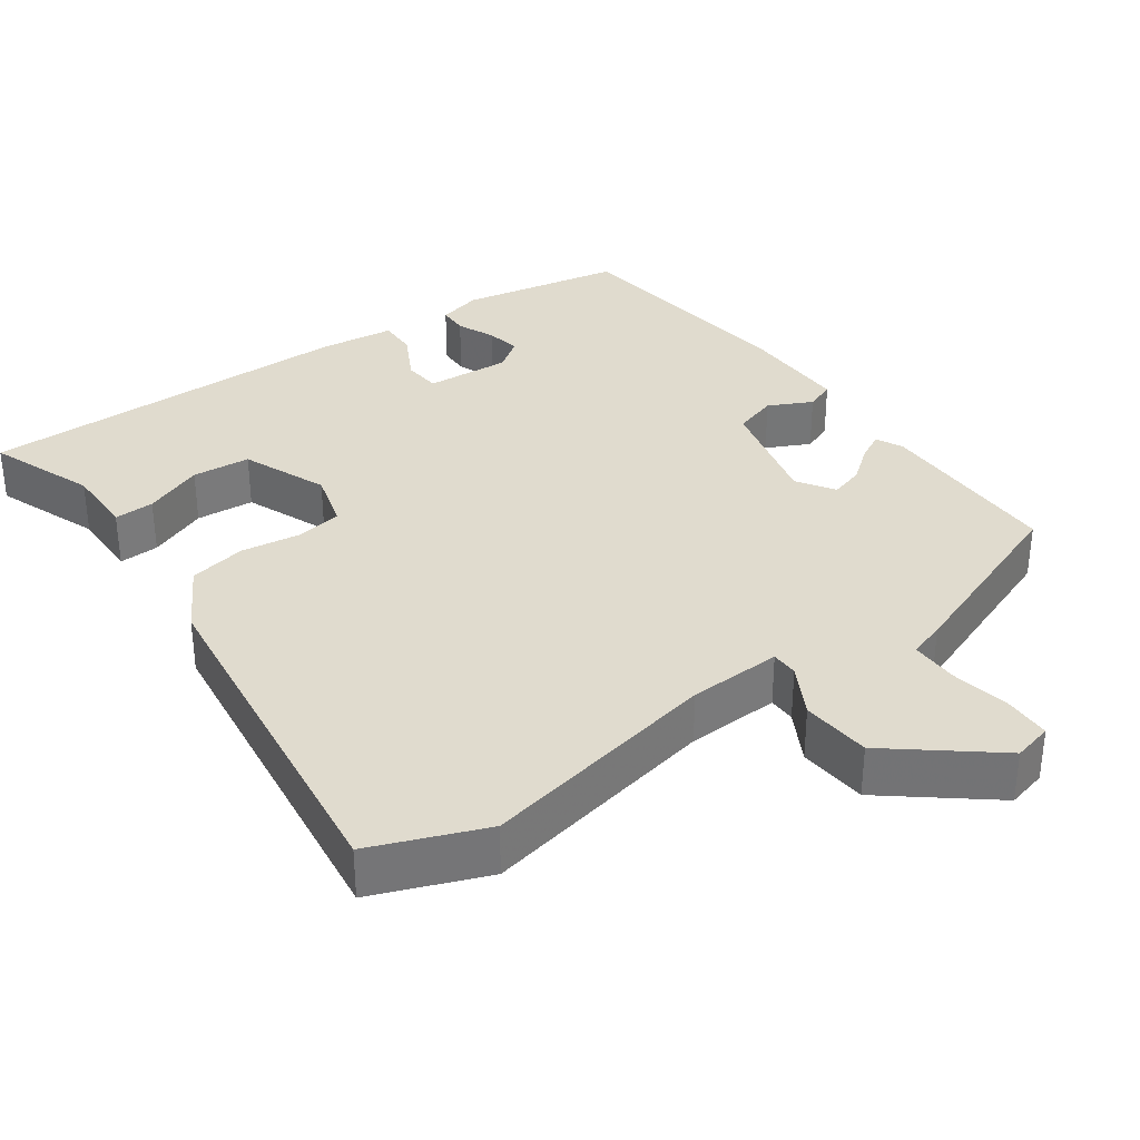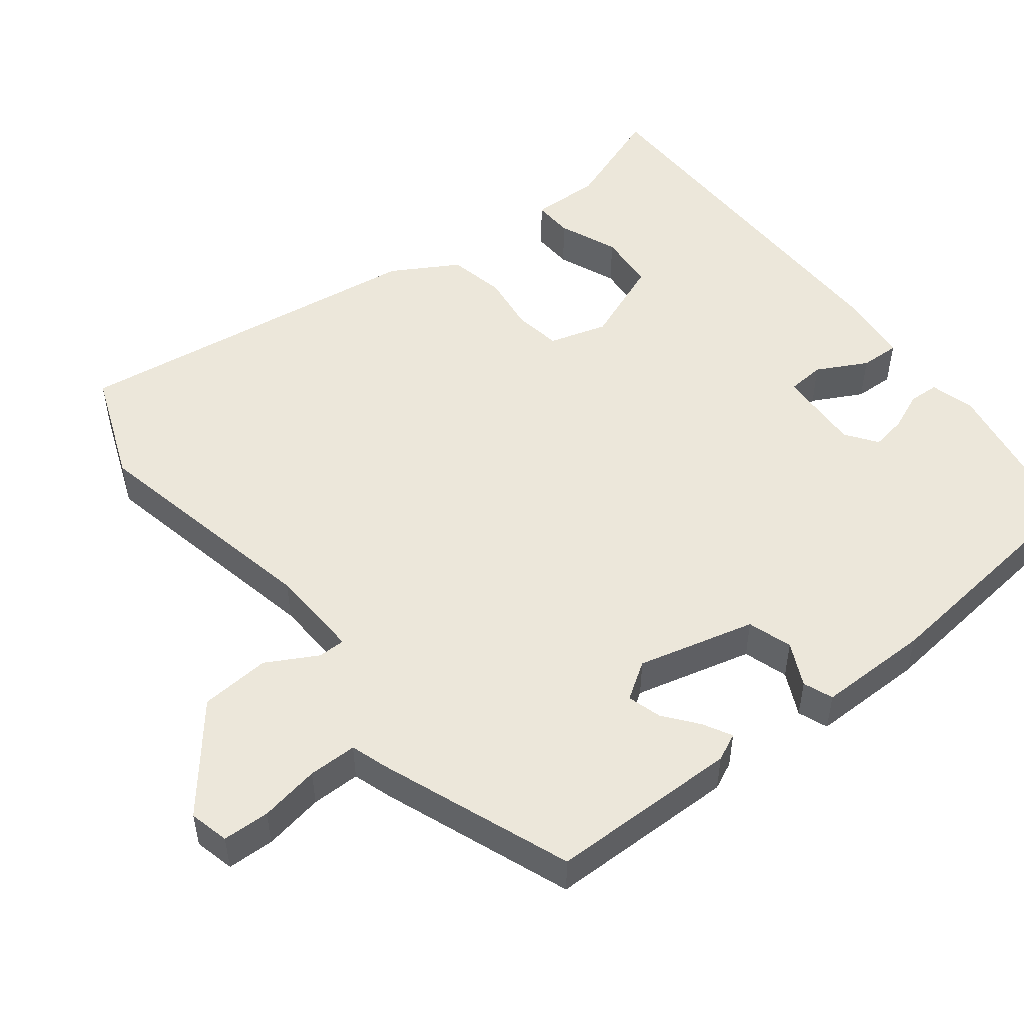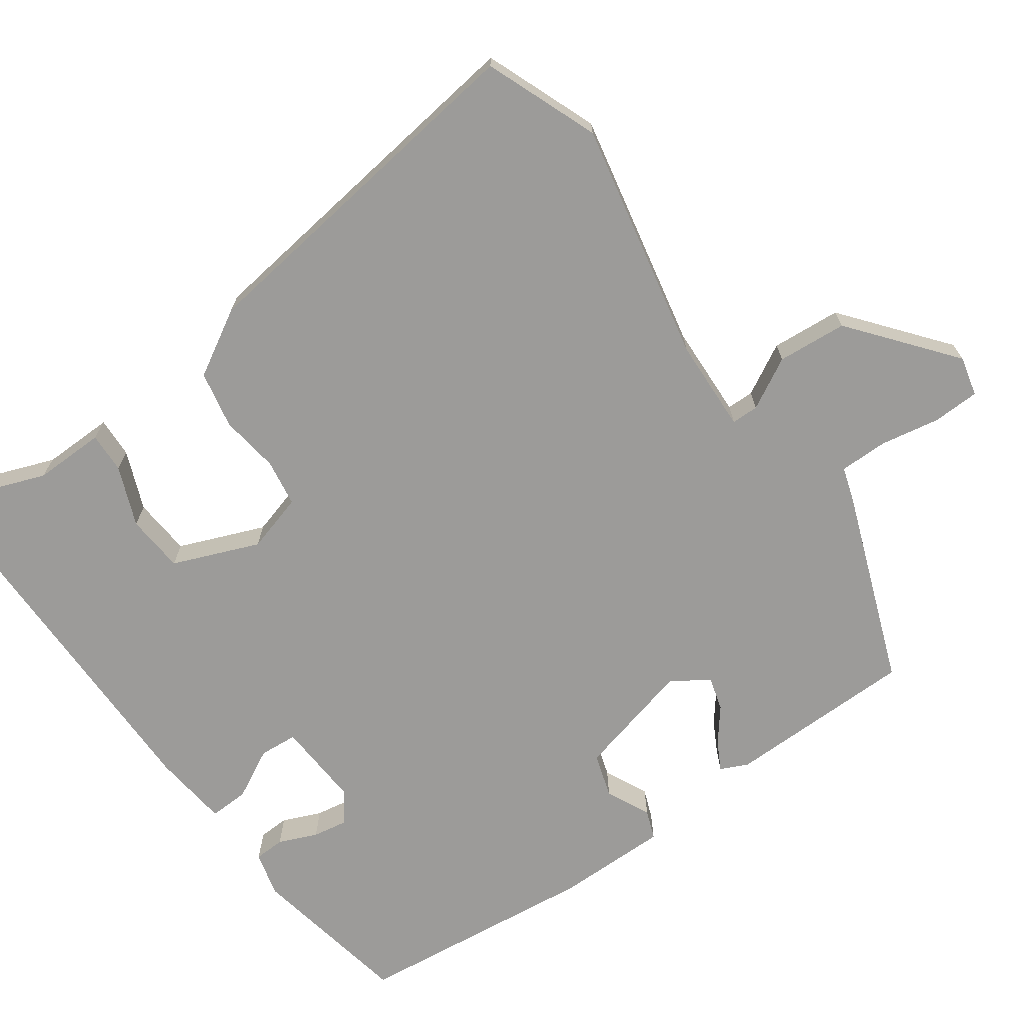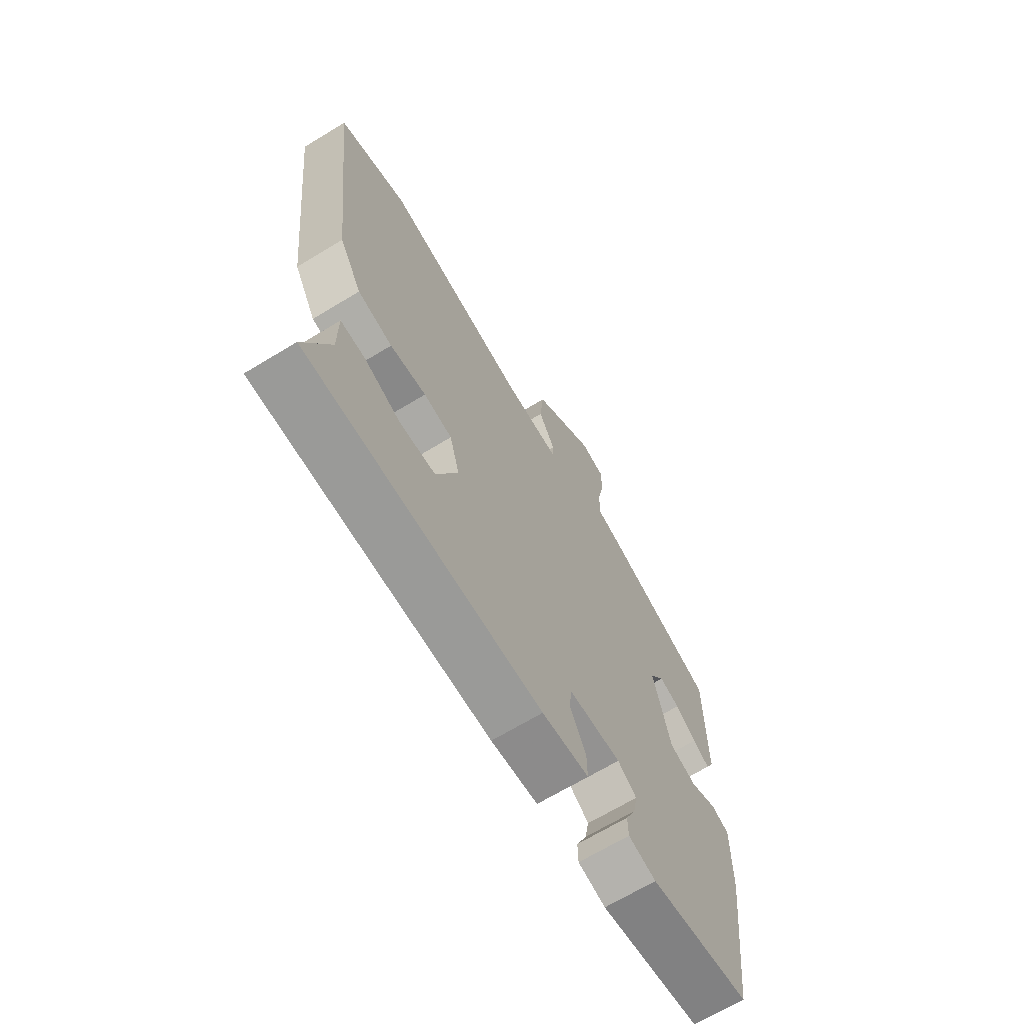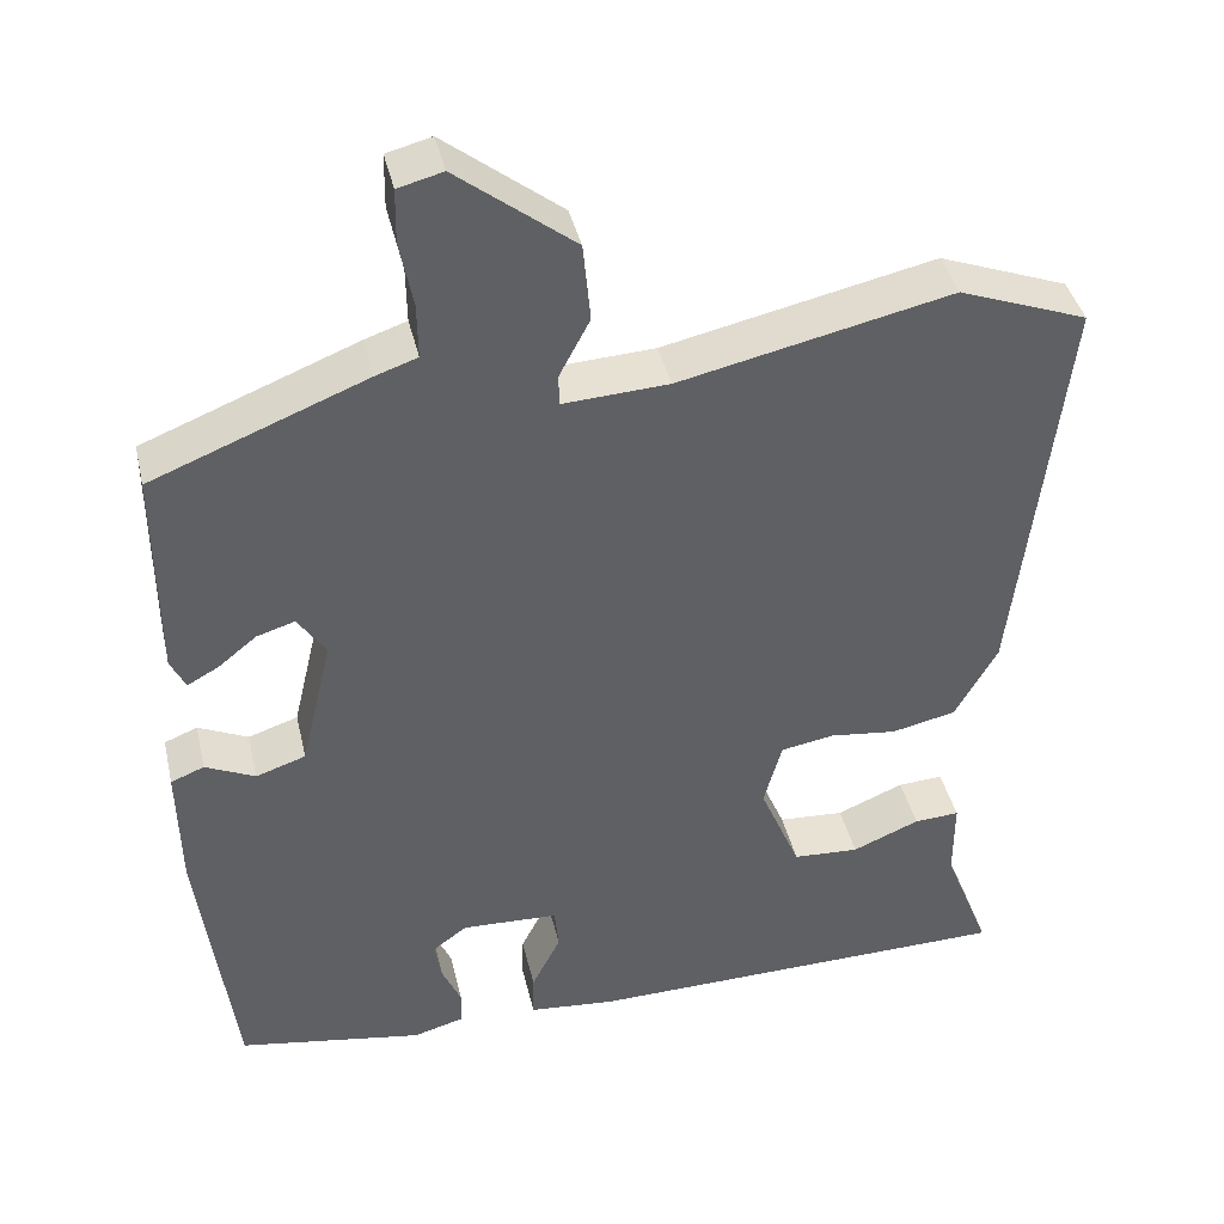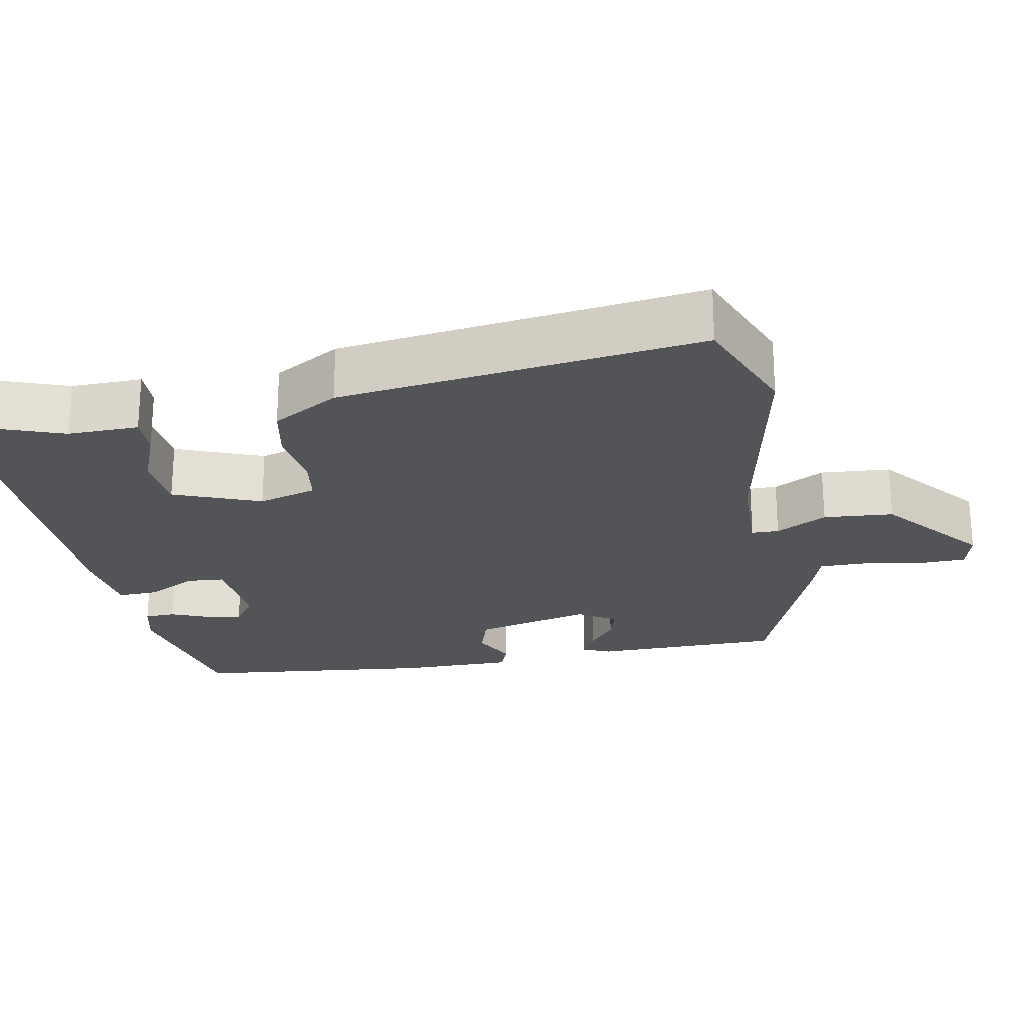
<metadata>
{"format":"obj","ext":"obj","renderer":"f3d","projection":"perspective","resolution":1024,"background":"white","views":[{"elev":33.7,"azim":-34.7,"up":"+Y"},{"elev":50.4,"azim":52.9,"up":"+Y"},{"elev":-69.8,"azim":-53.6,"up":"+Y"},{"elev":-68.4,"azim":-58.8,"up":"+Z"},{"elev":40.6,"azim":167.1,"up":"+Z"},{"elev":-23.3,"azim":-78.1,"up":"+Y"}]}
</metadata>
<code>
v 0.486 0.07 -0.5
v 0.262 0.07 -0.538
v 0.201 0.07 -0.521
v 0.2 0.07 -0.479
v 0.223 0.07 -0.427
v 0.232 0.07 -0.379
v 0.19 0.07 -0.348
v 0.073 0.07 -0.353
v 0.068 0.07 -0.405
v 0.103 0.07 -0.474
v 0.104 0.07 -0.528
v 0 0.07 -0.538
v -0.522 0.07 -0.529
v -0.465 0.07 -0.384
v -0.465 0.07 -0.287
v -0.41 0.07 -0.29
v -0.329 0.07 -0.324
v -0.249 0.07 -0.319
v -0.2 0.07 -0.202
v -0.222 0.07 -0.122
v -0.286 0.07 -0.111
v -0.367 0.07 -0.121
v -0.445 0.07 -0.104
v -0.496 0.07 -0.013
v -0.553 0.07 0.48
v -0.398 0.07 0.538
v -0.071 0.07 0.466
v 0.056 0.07 0.459
v 0.057 0.07 0.496
v 0.02 0.07 0.566
v 0.029 0.07 0.661
v 0.17 0.07 0.771
v 0.224 0.07 0.757
v 0.225 0.07 0.693
v 0.209 0.07 0.612
v 0.208 0.07 0.546
v 0.258 0.07 0.529
v 0.516 0.07 0.427
v 0.515 0.07 0.169
v 0.497 0.07 0.132
v 0.459 0.07 0.153
v 0.413 0.07 0.19
v 0.367 0.07 0.204
v 0.333 0.07 0.154
v 0.371 0.07 -0.007
v 0.431 0.07 -0.027
v 0.491 0.07 0.001
v 0.531 0.07 -0.015
v 0.528 0.07 -0.169
v 0.486 0 -0.5
v 0.262 0 -0.538
v 0.201 0 -0.521
v 0.2 0 -0.479
v 0.223 0 -0.427
v 0.232 0 -0.379
v 0.19 0 -0.348
v 0.073 0 -0.353
v 0.068 0 -0.405
v 0.103 0 -0.474
v 0.104 0 -0.528
v 0 0 -0.538
v -0.522 0 -0.529
v -0.465 0 -0.384
v -0.465 0 -0.287
v -0.41 0 -0.29
v -0.329 0 -0.324
v -0.249 0 -0.319
v -0.2 0 -0.202
v -0.222 0 -0.122
v -0.286 0 -0.111
v -0.367 0 -0.121
v -0.445 0 -0.104
v -0.496 0 -0.013
v -0.553 0 0.48
v -0.398 0 0.538
v -0.071 0 0.466
v 0.056 0 0.459
v 0.057 0 0.496
v 0.02 0 0.566
v 0.029 0 0.661
v 0.17 0 0.771
v 0.224 0 0.757
v 0.225 0 0.693
v 0.209 0 0.612
v 0.208 0 0.546
v 0.258 0 0.529
v 0.516 0 0.427
v 0.515 0 0.169
v 0.497 0 0.132
v 0.459 0 0.153
v 0.413 0 0.19
v 0.367 0 0.204
v 0.333 0 0.154
v 0.371 0 -0.007
v 0.431 0 -0.027
v 0.491 0 0.001
v 0.531 0 -0.015
v 0.528 0 -0.169
f 46 47 48 49
f 45 46 49 1
f 44 45 1 2
f 39 40 41 42
f 39 42 43
f 36 37 38 39
f 36 39 43
f 32 33 34 35
f 32 35 36
f 29 30 31 32
f 28 29 32 36
f 24 25 26 27
f 24 27 28
f 21 22 23 24
f 20 21 24 28
f 19 20 28 36
f 14 15 16 17
f 14 17 18
f 13 14 18
f 12 13 18
f 9 10 11 12
f 8 9 12 18
f 7 8 18 19
f 2 3 4 5
f 44 2 5 6
f 19 36 43 44
f 7 19 44
f 6 7 44
f 98 97 96 95
f 50 98 95 94
f 51 50 94 93
f 91 90 89 88
f 92 91 88
f 88 87 86 85
f 92 88 85
f 84 83 82 81
f 85 84 81
f 81 80 79 78
f 85 81 78 77
f 76 75 74 73
f 77 76 73
f 73 72 71 70
f 77 73 70 69
f 85 77 69 68
f 66 65 64 63
f 67 66 63
f 67 63 62
f 67 62 61
f 61 60 59 58
f 67 61 58 57
f 68 67 57 56
f 54 53 52 51
f 55 54 51 93
f 93 92 85 68
f 93 68 56
f 93 56 55
f 1 50 51 2
f 2 51 52 3
f 3 52 53 4
f 4 53 54 5
f 5 54 55 6
f 6 55 56 7
f 7 56 57 8
f 8 57 58 9
f 9 58 59 10
f 10 59 60 11
f 11 60 61 12
f 12 61 62 13
f 13 62 63 14
f 14 63 64 15
f 15 64 65 16
f 16 65 66 17
f 17 66 67 18
f 18 67 68 19
f 19 68 69 20
f 20 69 70 21
f 21 70 71 22
f 22 71 72 23
f 23 72 73 24
f 24 73 74 25
f 25 74 75 26
f 26 75 76 27
f 27 76 77 28
f 28 77 78 29
f 29 78 79 30
f 30 79 80 31
f 31 80 81 32
f 32 81 82 33
f 33 82 83 34
f 34 83 84 35
f 35 84 85 36
f 36 85 86 37
f 37 86 87 38
f 38 87 88 39
f 39 88 89 40
f 40 89 90 41
f 41 90 91 42
f 42 91 92 43
f 43 92 93 44
f 44 93 94 45
f 45 94 95 46
f 46 95 96 47
f 47 96 97 48
f 48 97 98 49
f 49 98 50 1

</code>
